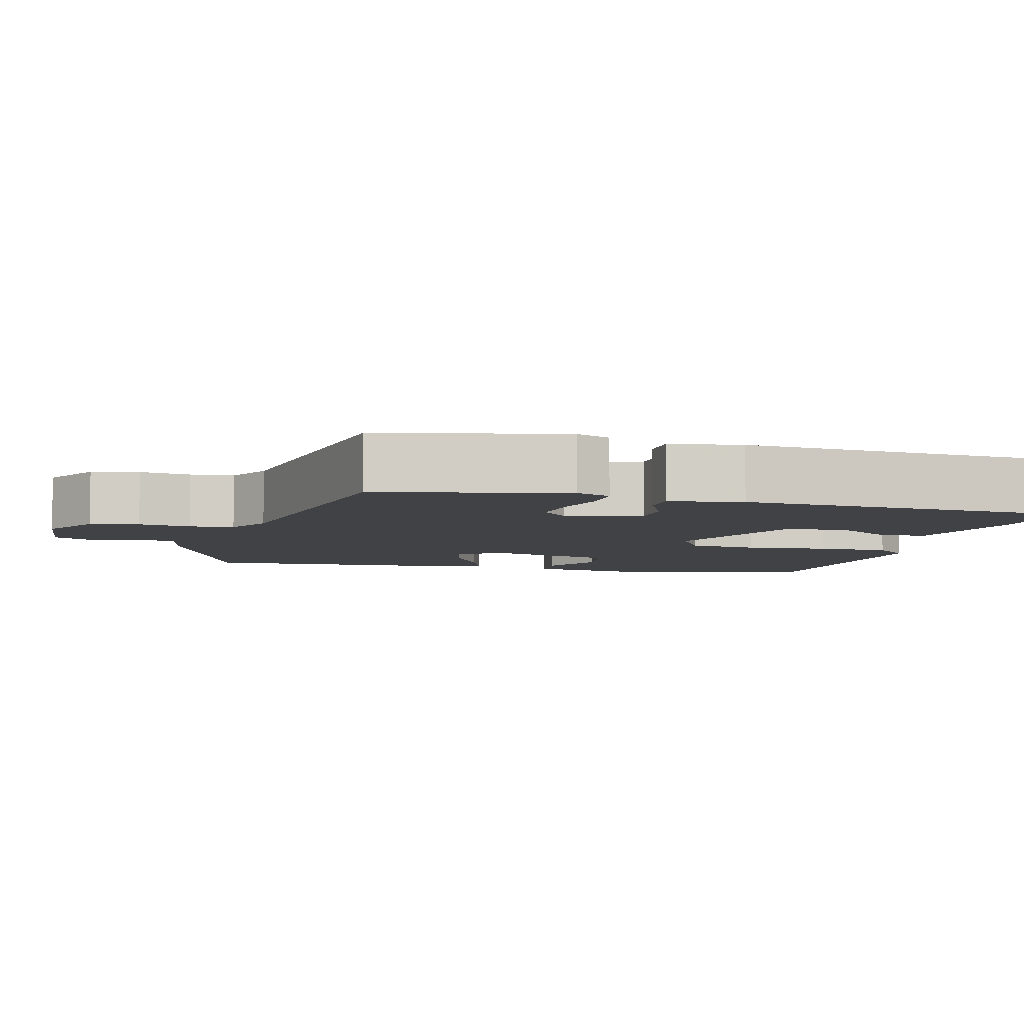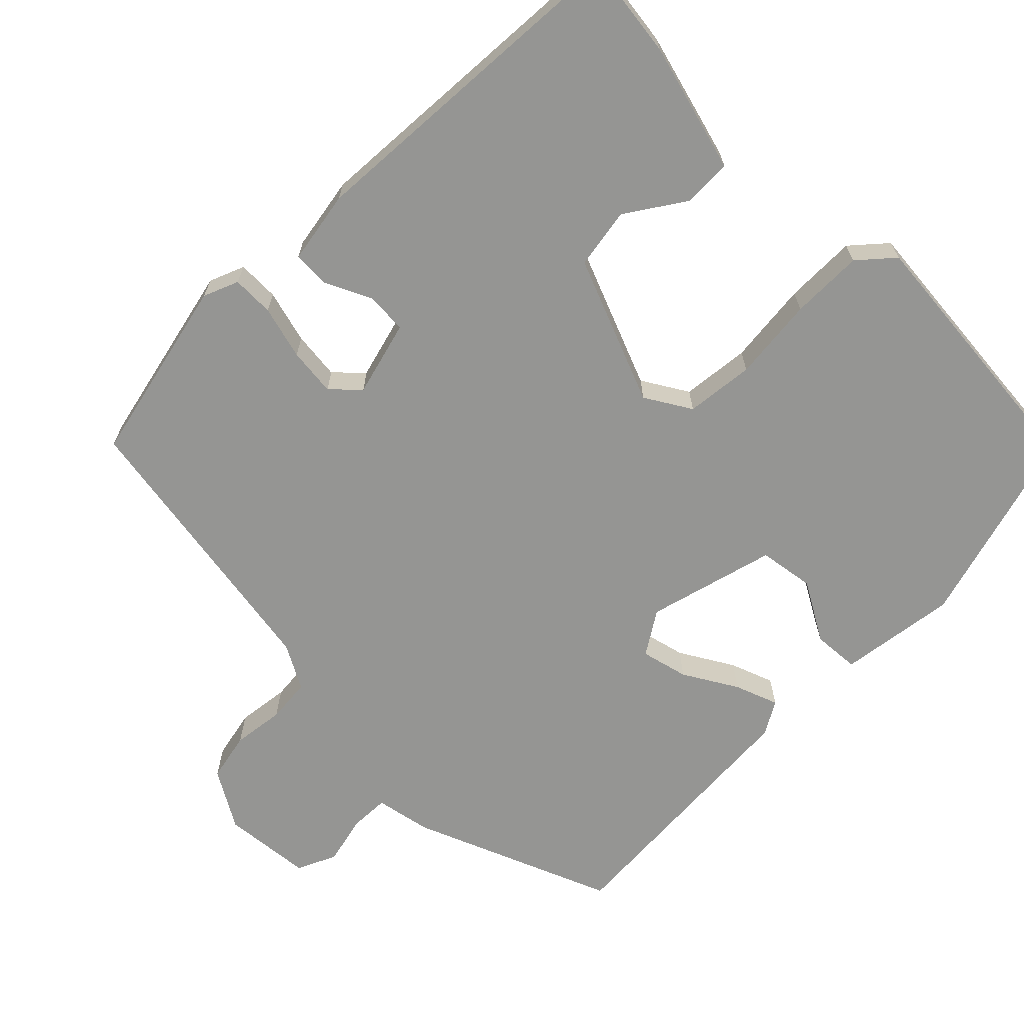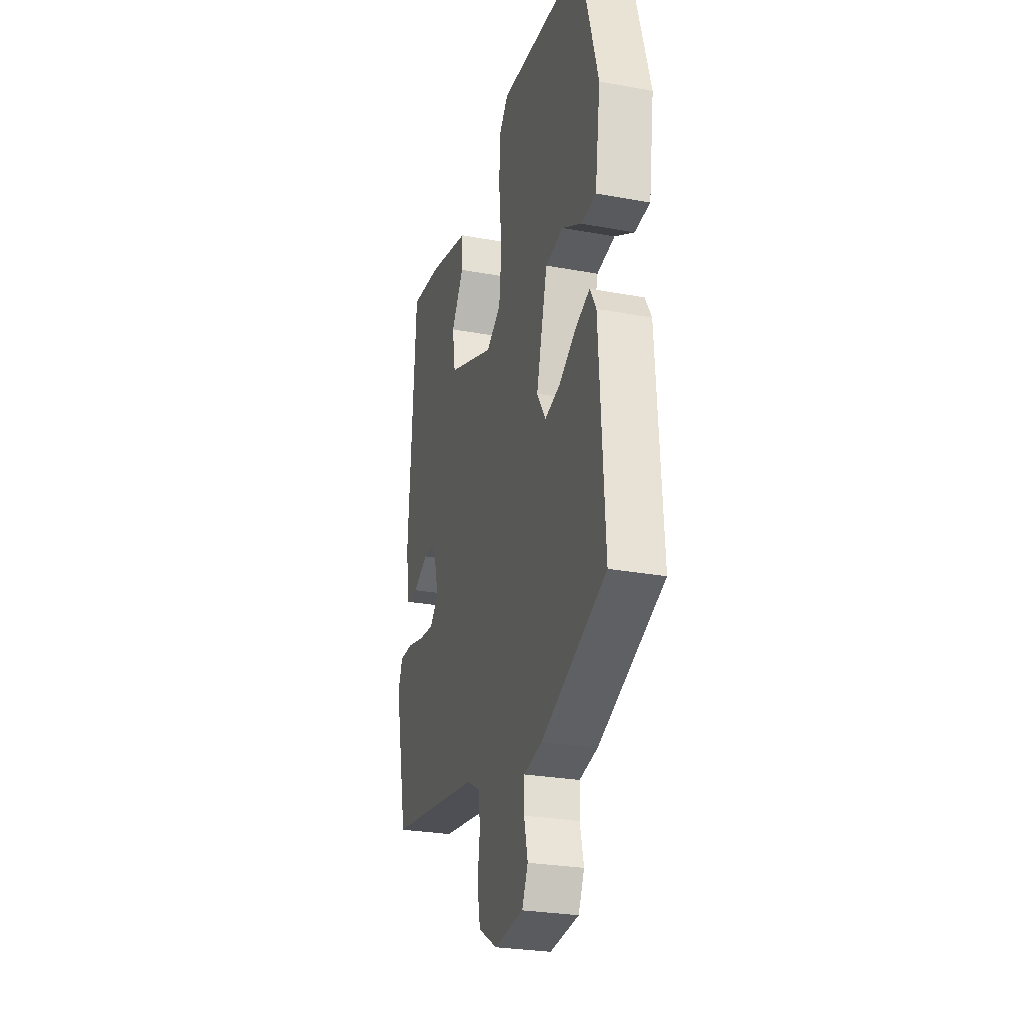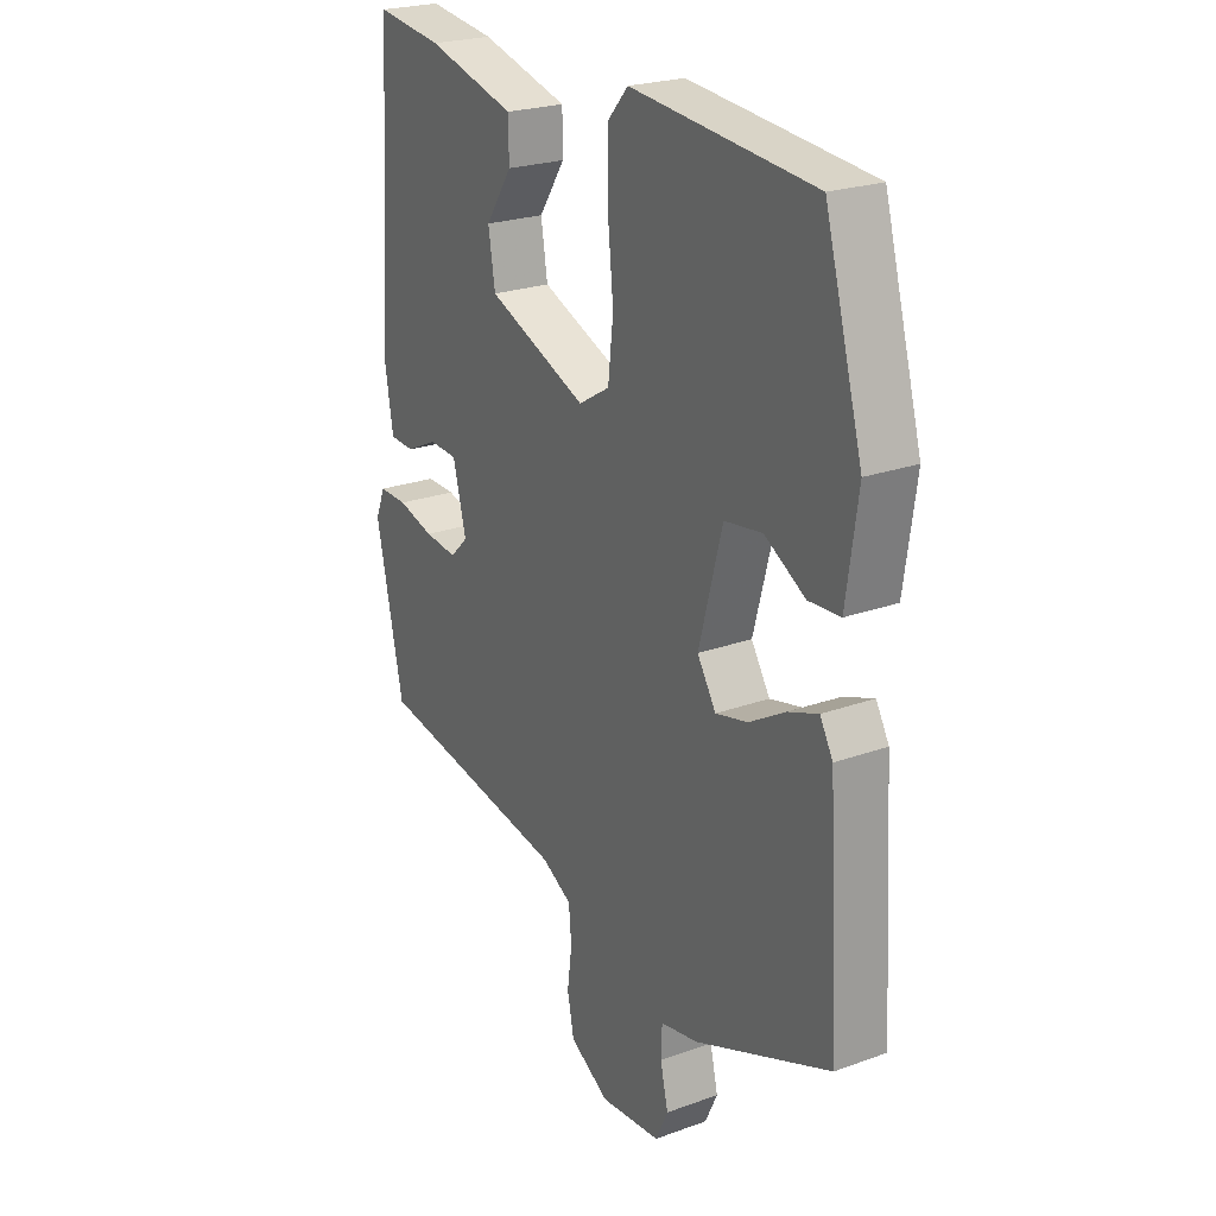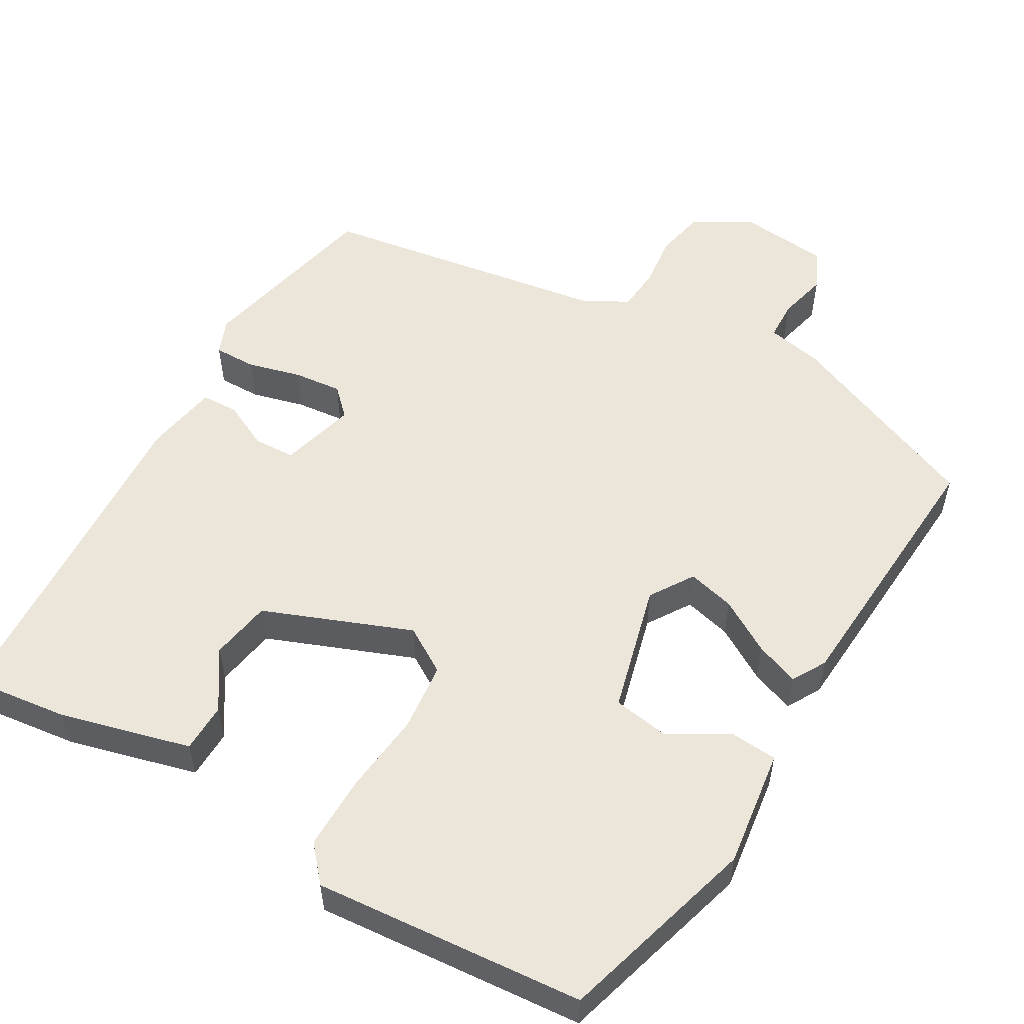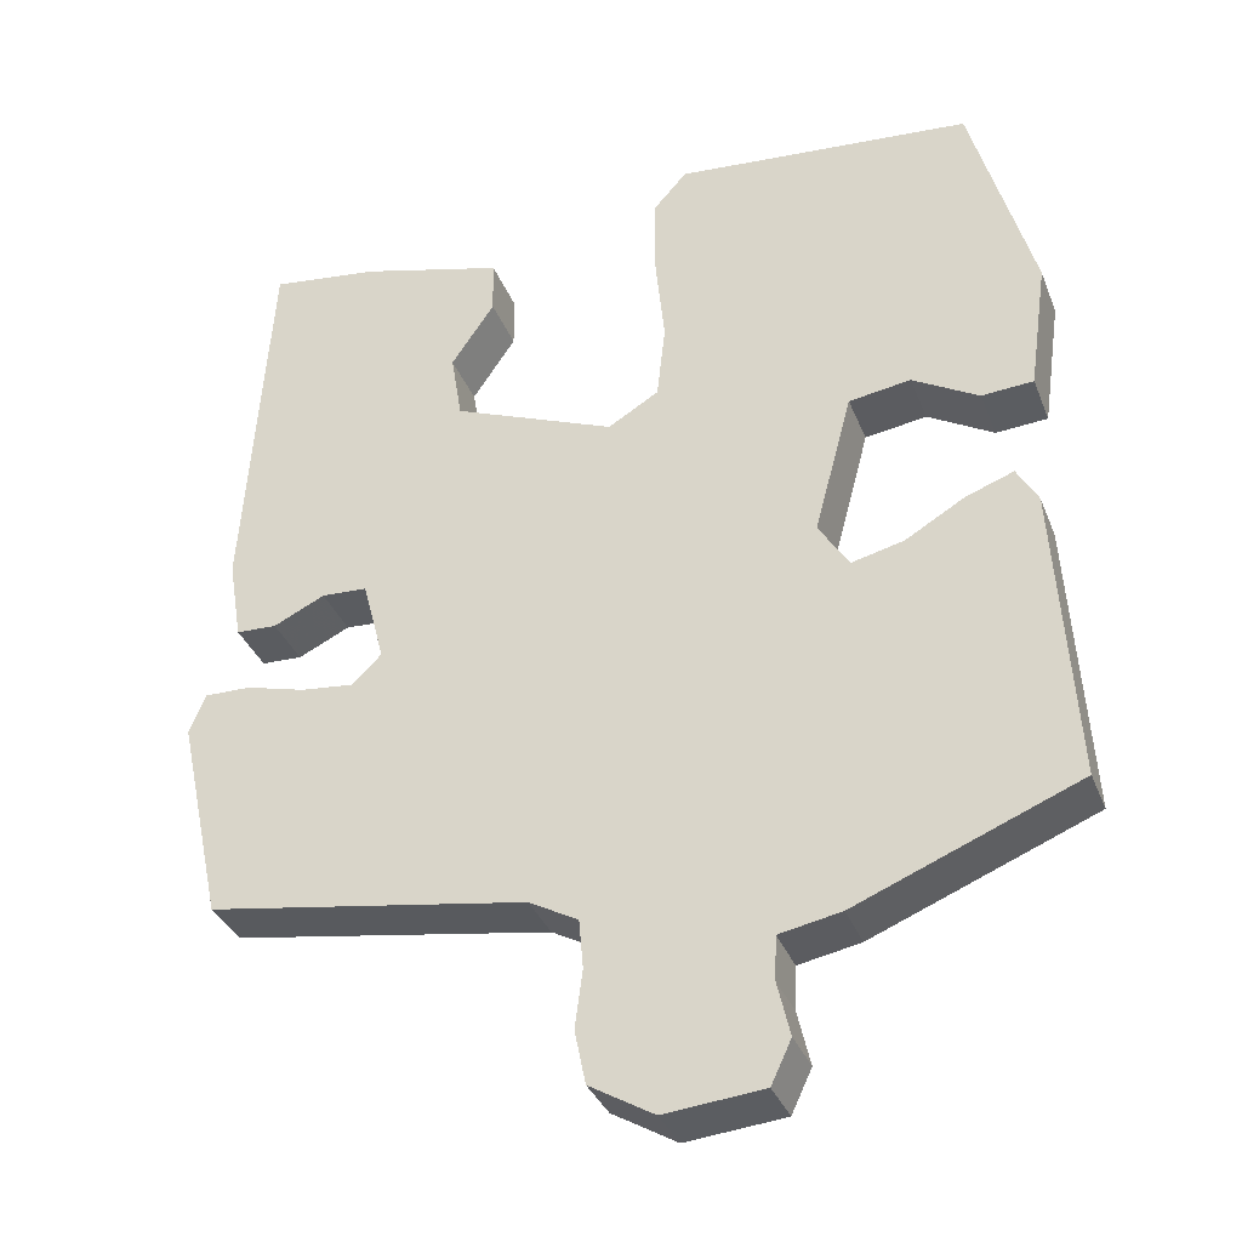
<metadata>
{"format":"obj","ext":"obj","renderer":"f3d","projection":"perspective","resolution":1024,"background":"white","views":[{"elev":-6.3,"azim":-104.5,"up":"+Y"},{"elev":-67.3,"azim":-44.7,"up":"+Y"},{"elev":-27.4,"azim":74.2,"up":"+Z"},{"elev":23.5,"azim":58.7,"up":"+Z"},{"elev":54.6,"azim":30.6,"up":"+Y"},{"elev":-34.9,"azim":19.8,"up":"+Z"}]}
</metadata>
<code>
v -0.467 0.07 0.528
v -0.338 0.07 0.511
v -0.168 0.07 0.465
v -0.167 0.07 0.401
v -0.218 0.07 0.325
v -0.205 0.07 0.245
v -0.013 0.07 0.168
v 0.047 0.07 0.204
v 0.057 0.07 0.294
v 0.046 0.07 0.403
v 0.046 0.07 0.498
v 0.086 0.07 0.543
v 0.438 0.07 0.511
v 0.511 0.07 0.25
v 0.489 0.07 0.096
v 0.428 0.07 0.092
v 0.35 0.07 0.137
v 0.277 0.07 0.126
v 0.232 0.07 -0.042
v 0.268 0.07 -0.099
v 0.33 0.07 -0.084
v 0.4 0.07 -0.043
v 0.457 0.07 -0.022
v 0.482 0.07 -0.066
v 0.503 0.07 -0.42
v 0.241 0.07 -0.526
v 0.168 0.07 -0.54
v 0.166 0.07 -0.592
v 0.181 0.07 -0.656
v 0.157 0.07 -0.707
v 0.04 0.07 -0.718
v -0.036 0.07 -0.673
v -0.049 0.07 -0.609
v -0.04 0.07 -0.541
v -0.045 0.07 -0.483
v -0.103 0.07 -0.451
v -0.48 0.07 -0.389
v -0.533 0.07 -0.144
v -0.514 0.07 -0.098
v -0.459 0.07 -0.099
v -0.389 0.07 -0.118
v -0.326 0.07 -0.125
v -0.291 0.07 -0.091
v -0.317 0.07 0.008
v -0.371 0.07 0.011
v -0.432 0.07 -0.018
v -0.48 0.07 -0.016
v -0.496 0.07 0.08
v -0.467 0 0.528
v -0.338 0 0.511
v -0.168 0 0.465
v -0.167 0 0.401
v -0.218 0 0.325
v -0.205 0 0.245
v -0.013 0 0.168
v 0.047 0 0.204
v 0.057 0 0.294
v 0.046 0 0.403
v 0.046 0 0.498
v 0.086 0 0.543
v 0.438 0 0.511
v 0.511 0 0.25
v 0.489 0 0.096
v 0.428 0 0.092
v 0.35 0 0.137
v 0.277 0 0.126
v 0.232 0 -0.042
v 0.268 0 -0.099
v 0.33 0 -0.084
v 0.4 0 -0.043
v 0.457 0 -0.022
v 0.482 0 -0.066
v 0.503 0 -0.42
v 0.241 0 -0.526
v 0.168 0 -0.54
v 0.166 0 -0.592
v 0.181 0 -0.656
v 0.157 0 -0.707
v 0.04 0 -0.718
v -0.036 0 -0.673
v -0.049 0 -0.609
v -0.04 0 -0.541
v -0.045 0 -0.483
v -0.103 0 -0.451
v -0.48 0 -0.389
v -0.533 0 -0.144
v -0.514 0 -0.098
v -0.459 0 -0.099
v -0.389 0 -0.118
v -0.326 0 -0.125
v -0.291 0 -0.091
v -0.317 0 0.008
v -0.371 0 0.011
v -0.432 0 -0.018
v -0.48 0 -0.016
v -0.496 0 0.08
f 1 2 3
f 48 1 3
f 47 48 3
f 46 47 3
f 45 46 3
f 39 40 41
f 38 39 41
f 37 38 41
f 36 37 41
f 35 36 41 42
f 32 33 34
f 31 32 34
f 30 31 34
f 29 30 34
f 28 29 34
f 27 28 34 35
f 26 27 35
f 25 26 35
f 24 25 35
f 23 24 35
f 22 23 35
f 21 22 35
f 20 21 35
f 35 42 43
f 20 35 43
f 19 20 43
f 15 16 17
f 14 15 17
f 13 14 17
f 12 13 17
f 11 12 17
f 10 11 17
f 9 10 17 18
f 8 9 18 19
f 3 4 5
f 45 3 5
f 44 45 5 6
f 7 8 19 43
f 6 7 43 44
f 51 50 49
f 51 49 96
f 51 96 95
f 51 95 94
f 51 94 93
f 89 88 87
f 89 87 86
f 89 86 85
f 89 85 84
f 90 89 84 83
f 82 81 80
f 82 80 79
f 82 79 78
f 82 78 77
f 82 77 76
f 83 82 76 75
f 83 75 74
f 83 74 73
f 83 73 72
f 83 72 71
f 83 71 70
f 83 70 69
f 83 69 68
f 91 90 83
f 91 83 68
f 91 68 67
f 65 64 63
f 65 63 62
f 65 62 61
f 65 61 60
f 65 60 59
f 65 59 58
f 66 65 58 57
f 67 66 57 56
f 53 52 51
f 53 51 93
f 54 53 93 92
f 91 67 56 55
f 92 91 55 54
f 1 49 50 2
f 2 50 51 3
f 3 51 52 4
f 4 52 53 5
f 5 53 54 6
f 6 54 55 7
f 7 55 56 8
f 8 56 57 9
f 9 57 58 10
f 10 58 59 11
f 11 59 60 12
f 12 60 61 13
f 13 61 62 14
f 14 62 63 15
f 15 63 64 16
f 16 64 65 17
f 17 65 66 18
f 18 66 67 19
f 19 67 68 20
f 20 68 69 21
f 21 69 70 22
f 22 70 71 23
f 23 71 72 24
f 24 72 73 25
f 25 73 74 26
f 26 74 75 27
f 27 75 76 28
f 28 76 77 29
f 29 77 78 30
f 30 78 79 31
f 31 79 80 32
f 32 80 81 33
f 33 81 82 34
f 34 82 83 35
f 35 83 84 36
f 36 84 85 37
f 37 85 86 38
f 38 86 87 39
f 39 87 88 40
f 40 88 89 41
f 41 89 90 42
f 42 90 91 43
f 43 91 92 44
f 44 92 93 45
f 45 93 94 46
f 46 94 95 47
f 47 95 96 48
f 48 96 49 1

</code>
